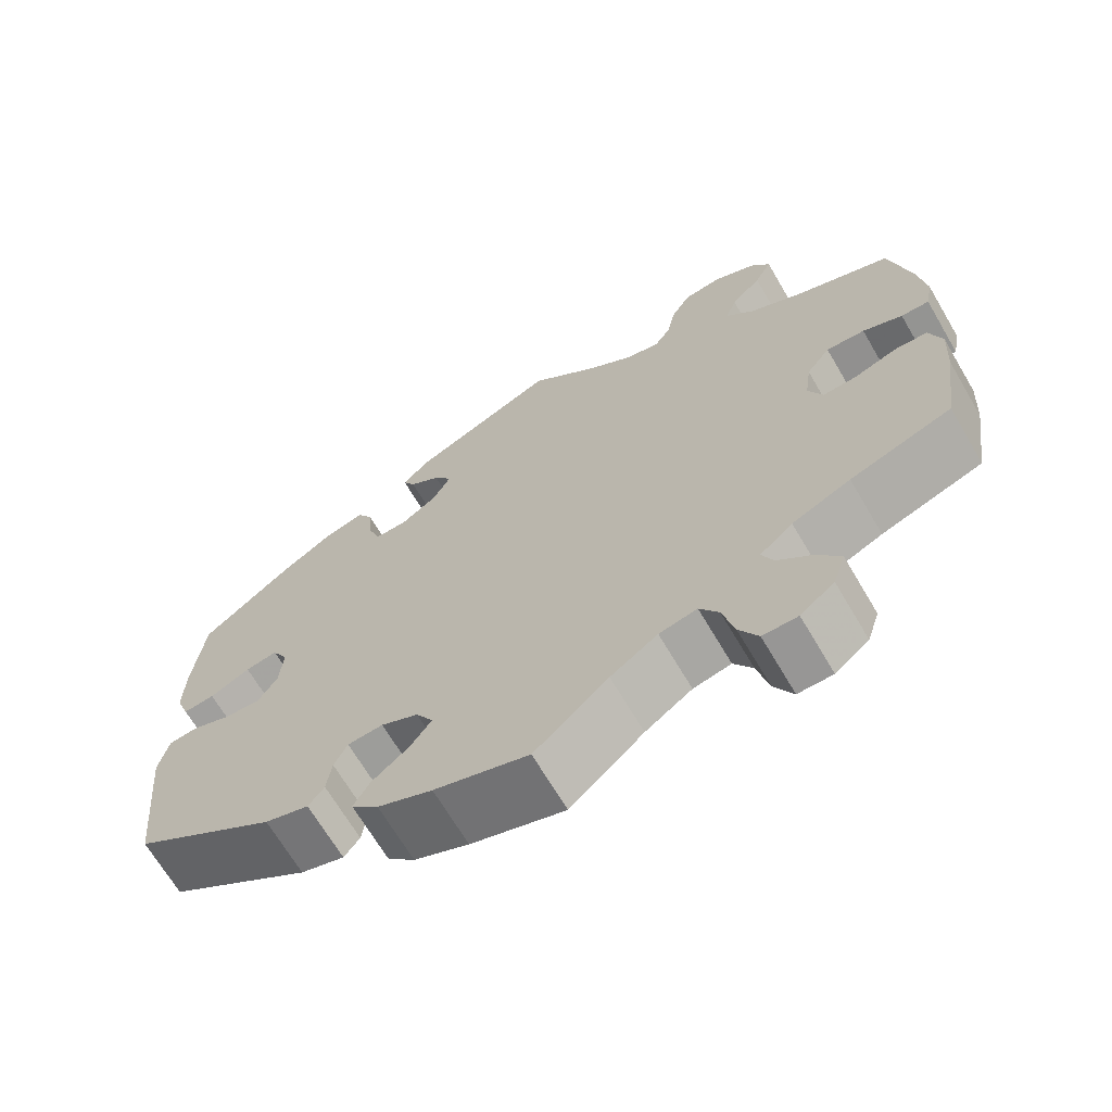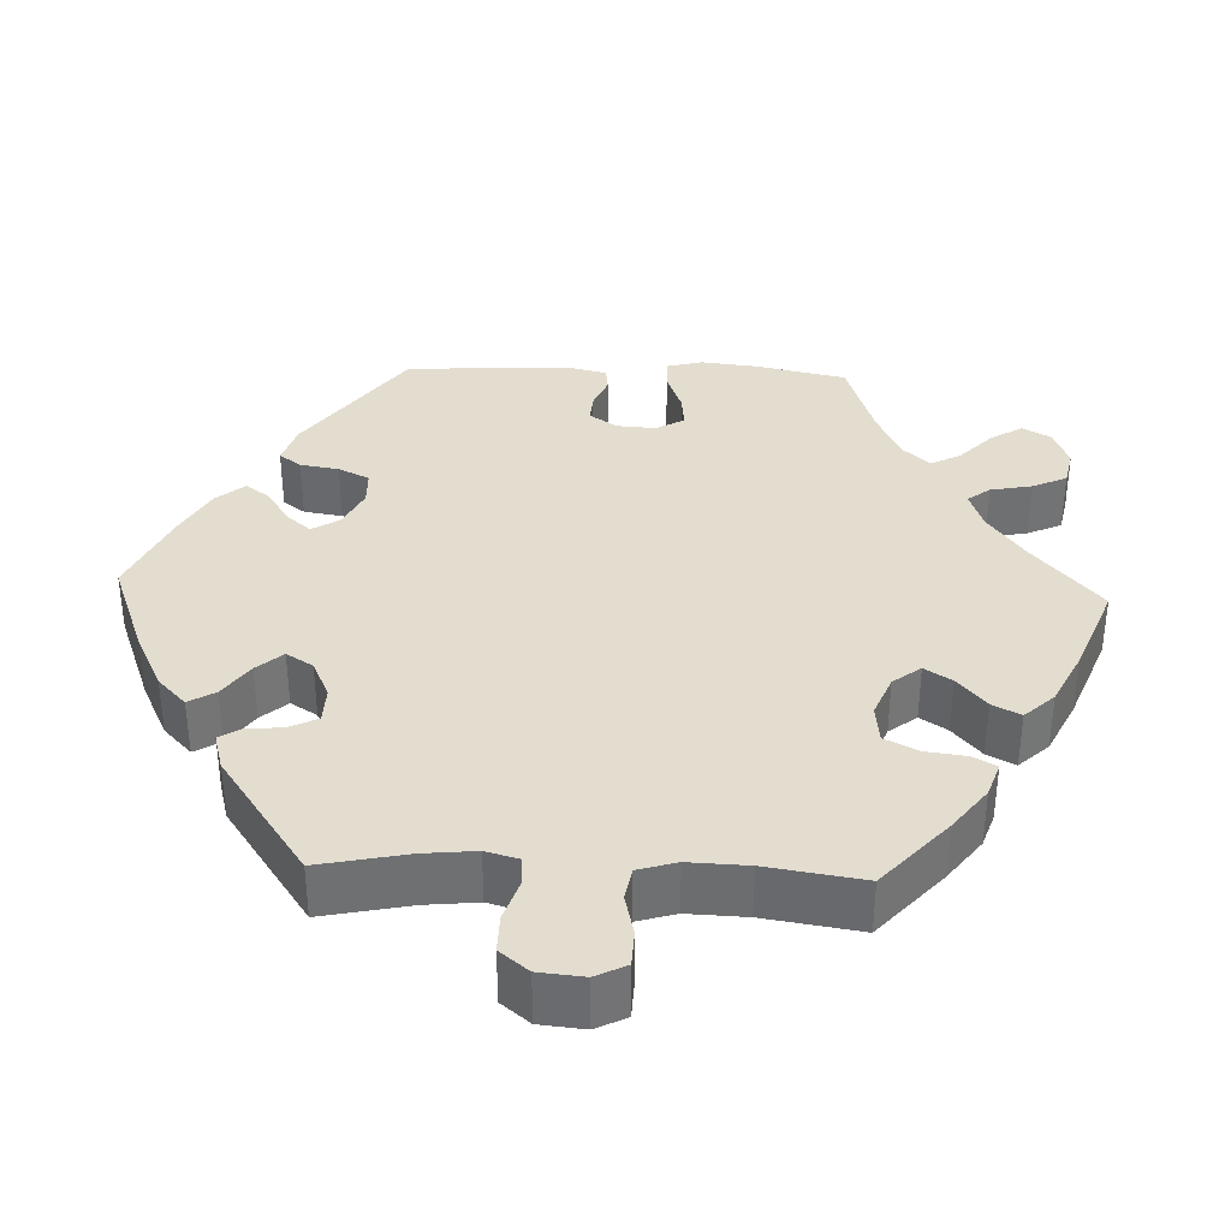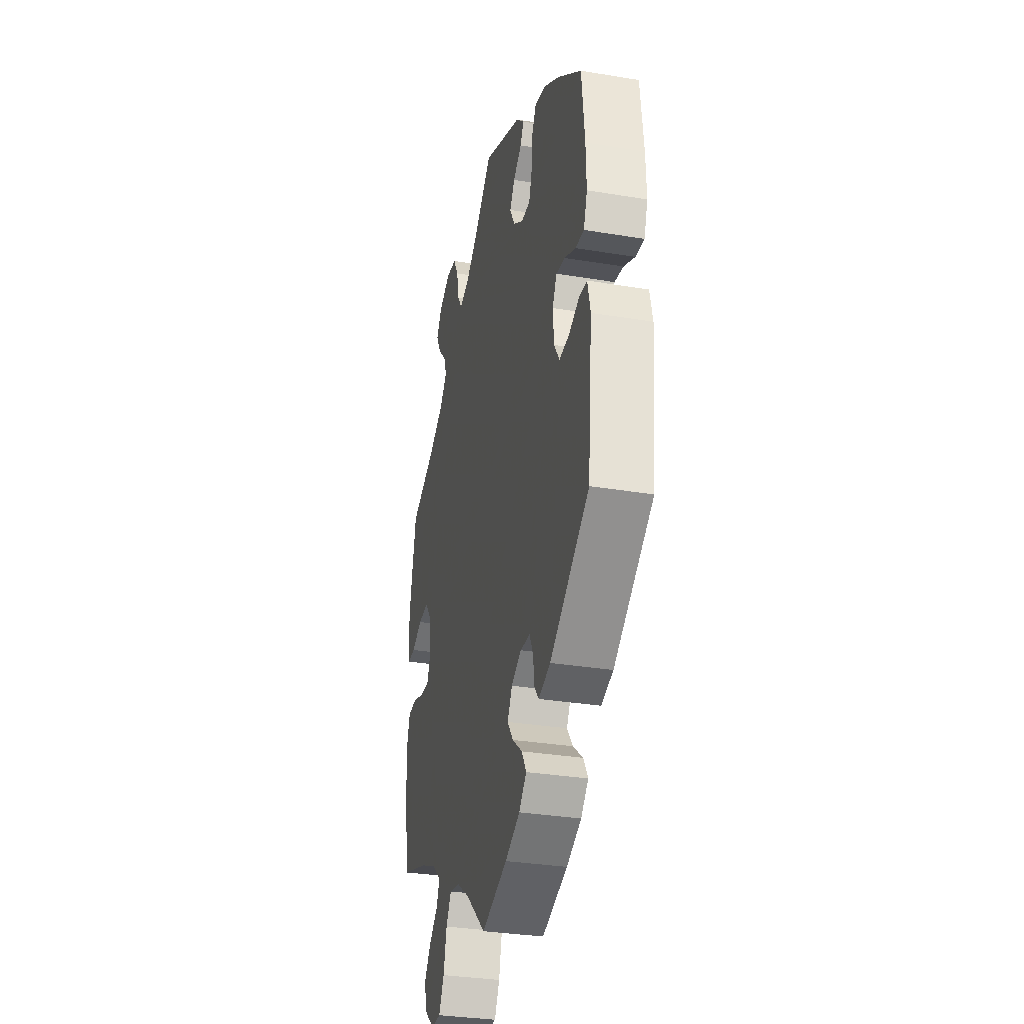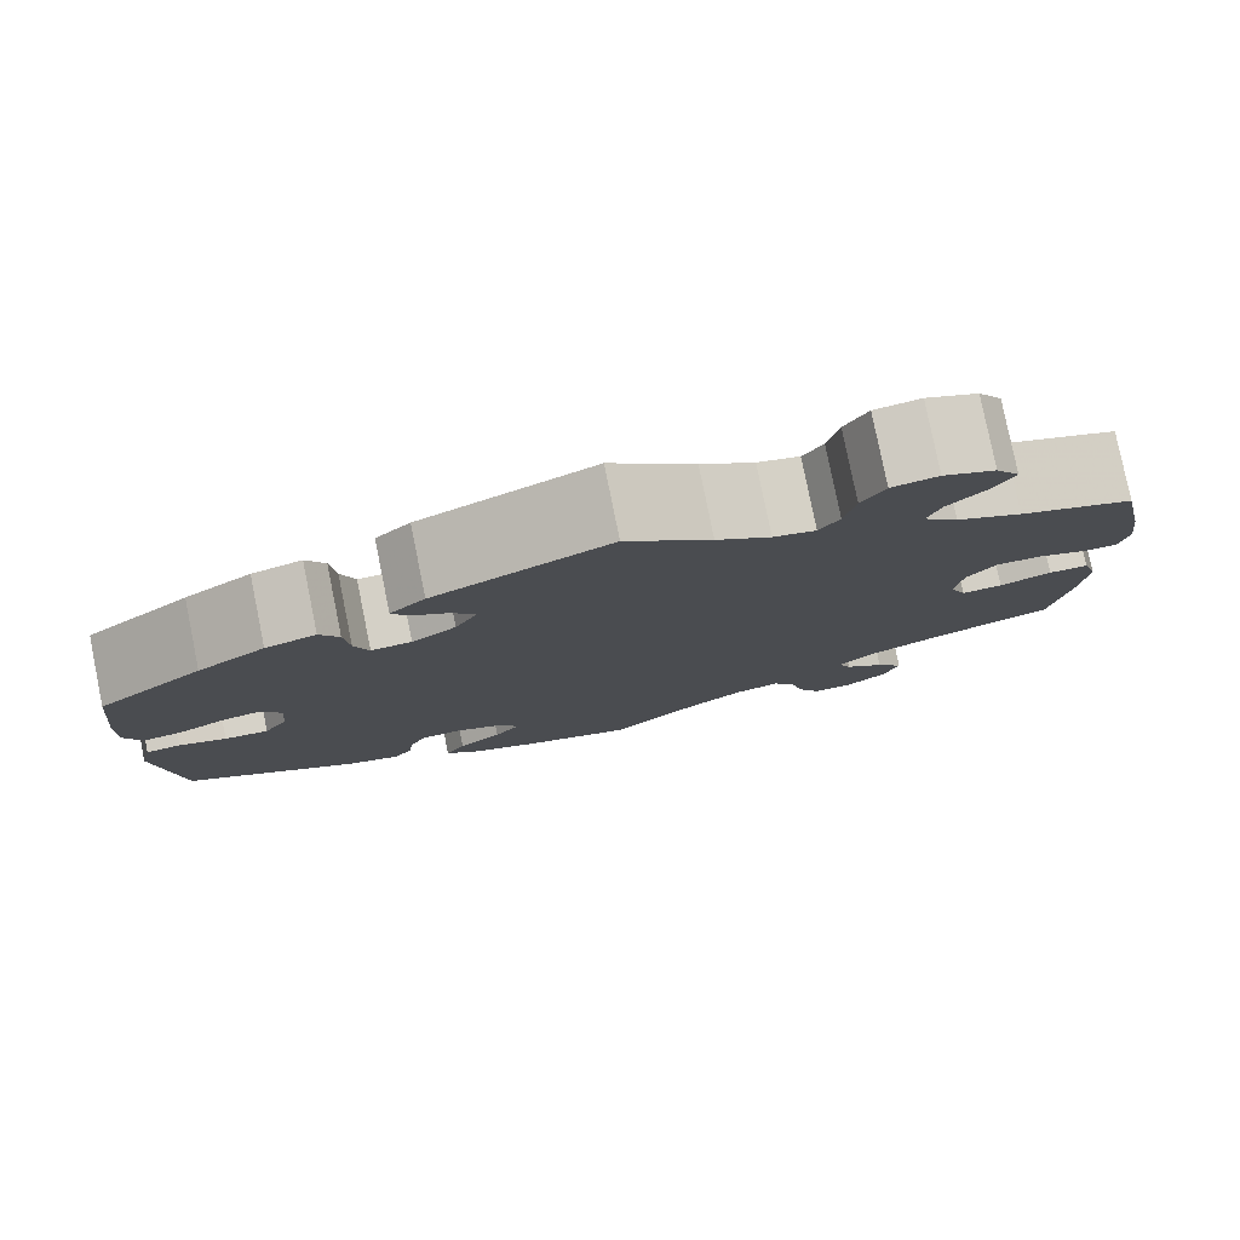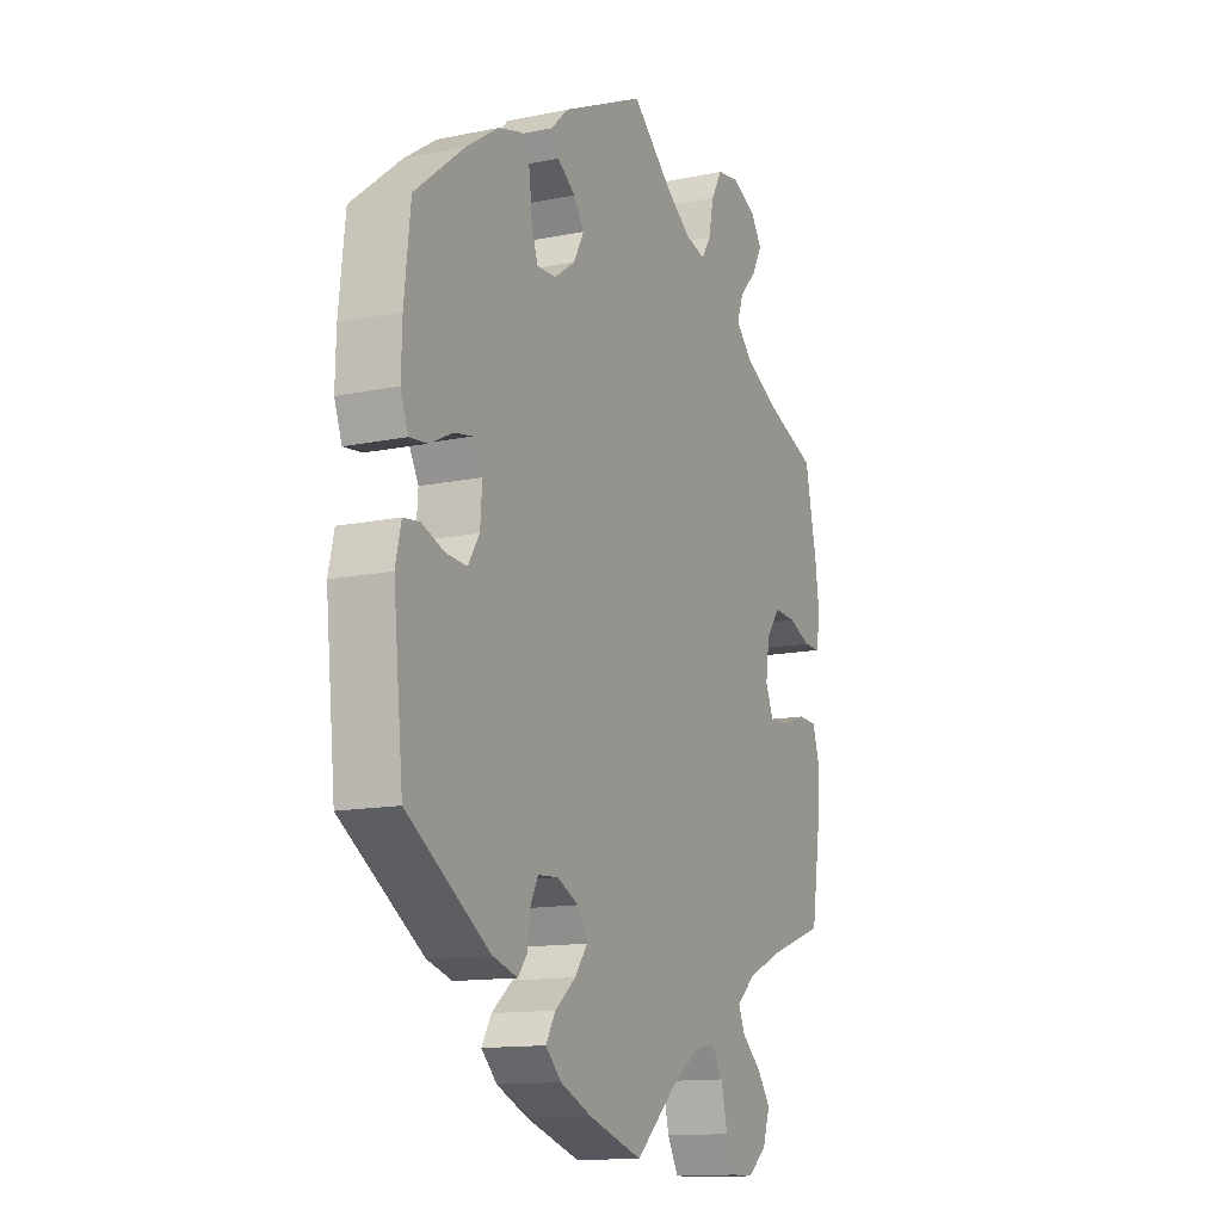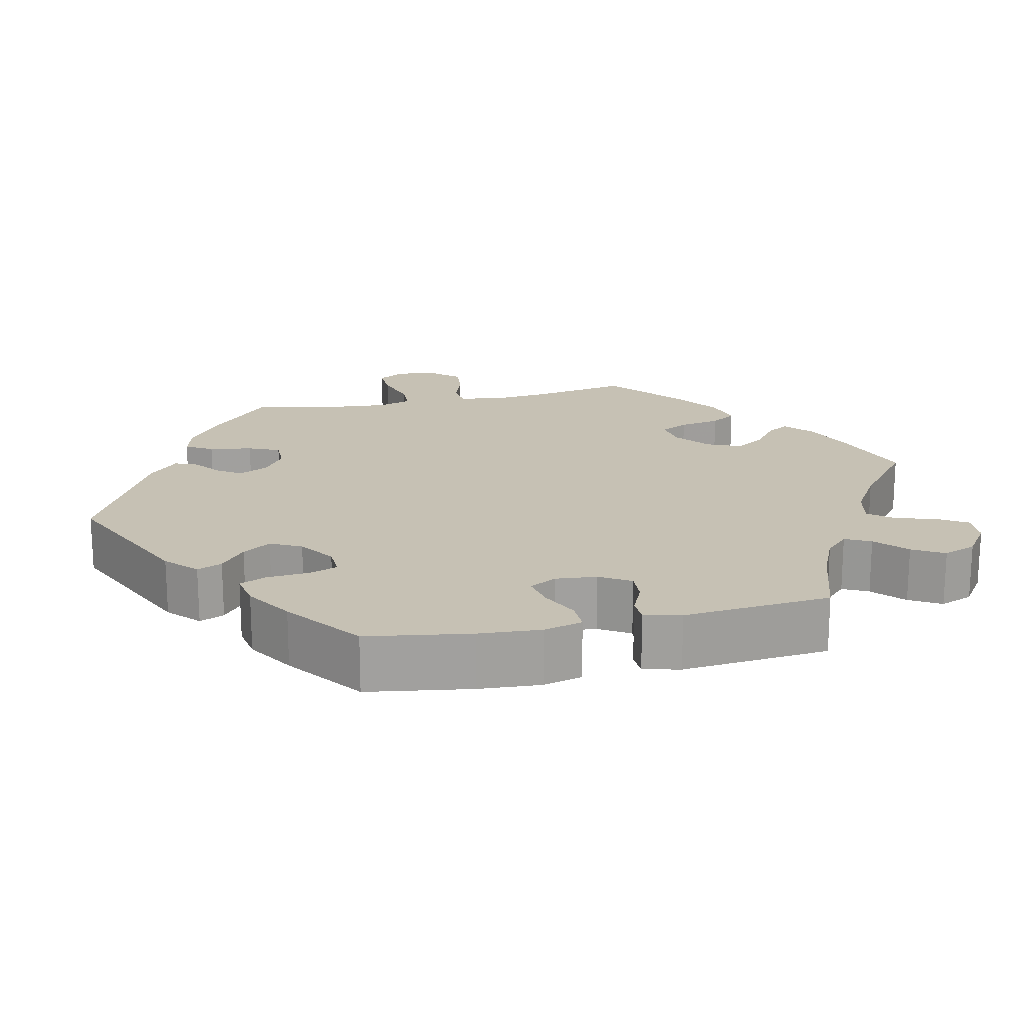
<metadata>
{"format":"obj","ext":"obj","renderer":"f3d","projection":"perspective","resolution":1024,"background":"white","views":[{"elev":-68.0,"azim":30.5,"up":"+Z"},{"elev":35.5,"azim":32.3,"up":"+Y"},{"elev":-32.5,"azim":-103.0,"up":"+Z"},{"elev":79.8,"azim":-11.5,"up":"+Z"},{"elev":-13.2,"azim":-64.7,"up":"+Z"},{"elev":18.6,"azim":-42.7,"up":"+Y"}]}
</metadata>
<code>
v 0.085 0.07 0.502
v 0.139 0.07 0.463
v 0.181 0.07 0.452
v 0.201 0.07 0.483
v 0.212 0.07 0.536
v 0.235 0.07 0.577
v 0.281 0.07 0.584
v 0.333 0.07 0.56
v 0.357 0.07 0.524
v 0.336 0.07 0.484
v 0.299 0.07 0.445
v 0.285 0.07 0.406
v 0.32 0.07 0.369
v 0.386 0.07 0.334
v 0.501 0.07 0.289
v 0.526 0.07 0.171
v 0.535 0.07 0.102
v 0.526 0.07 0.056
v 0.492 0.07 0.057
v 0.444 0.07 0.077
v 0.397 0.07 0.08
v 0.368 0.07 0.041
v 0.36 0.07 -0.016
v 0.377 0.07 -0.057
v 0.418 0.07 -0.055
v 0.47 0.07 -0.037
v 0.51 0.07 -0.039
v 0.525 0.07 -0.088
v 0.52 0.07 -0.164
v 0.501 0.07 -0.289
v 0.378 0.07 -0.332
v 0.307 0.07 -0.364
v 0.267 0.07 -0.399
v 0.281 0.07 -0.432
v 0.322 0.07 -0.468
v 0.35 0.07 -0.507
v 0.335 0.07 -0.553
v 0.294 0.07 -0.586
v 0.252 0.07 -0.586
v 0.229 0.07 -0.543
v 0.215 0.07 -0.485
v 0.192 0.07 -0.448
v 0.146 0.07 -0.458
v 0.089 0.07 -0.498
v 0 0.07 -0.578
v -0.114 0.07 -0.541
v -0.18 0.07 -0.512
v -0.213 0.07 -0.479
v -0.193 0.07 -0.444
v -0.149 0.07 -0.408
v -0.123 0.07 -0.372
v -0.144 0.07 -0.336
v -0.189 0.07 -0.314
v -0.232 0.07 -0.317
v -0.248 0.07 -0.35
v -0.254 0.07 -0.395
v -0.273 0.07 -0.42
v -0.326 0.07 -0.404
v -0.5 0.07 -0.289
v -0.521 0.07 -0.08
v -0.509 0.07 -0.027
v -0.474 0.07 -0.023
v -0.427 0.07 -0.041
v -0.383 0.07 -0.044
v -0.359 0.07 -0.006
v -0.355 0.07 0.05
v -0.374 0.07 0.086
v -0.413 0.07 0.079
v -0.462 0.07 0.055
v -0.5 0.07 0.051
v -0.516 0.07 0.095
v -0.514 0.07 0.167
v -0.501 0.07 0.288
v -0.396 0.07 0.373
v -0.329 0.07 0.418
v -0.279 0.07 0.432
v -0.26 0.07 0.398
v -0.255 0.07 0.343
v -0.241 0.07 0.302
v -0.201 0.07 0.303
v -0.157 0.07 0.334
v -0.135 0.07 0.375
v -0.157 0.07 0.408
v -0.195 0.07 0.435
v -0.21 0.07 0.463
v -0.175 0.07 0.497
v 0 0.07 0.578
v 0.085 0 0.502
v 0.139 0 0.463
v 0.181 0 0.452
v 0.201 0 0.483
v 0.212 0 0.536
v 0.235 0 0.577
v 0.281 0 0.584
v 0.333 0 0.56
v 0.357 0 0.524
v 0.336 0 0.484
v 0.299 0 0.445
v 0.285 0 0.406
v 0.32 0 0.369
v 0.386 0 0.334
v 0.501 0 0.289
v 0.526 0 0.171
v 0.535 0 0.102
v 0.526 0 0.056
v 0.492 0 0.057
v 0.444 0 0.077
v 0.397 0 0.08
v 0.368 0 0.041
v 0.36 0 -0.016
v 0.377 0 -0.057
v 0.418 0 -0.055
v 0.47 0 -0.037
v 0.51 0 -0.039
v 0.525 0 -0.088
v 0.52 0 -0.164
v 0.501 0 -0.289
v 0.378 0 -0.332
v 0.307 0 -0.364
v 0.267 0 -0.399
v 0.281 0 -0.432
v 0.322 0 -0.468
v 0.35 0 -0.507
v 0.335 0 -0.553
v 0.294 0 -0.586
v 0.252 0 -0.586
v 0.229 0 -0.543
v 0.215 0 -0.485
v 0.192 0 -0.448
v 0.146 0 -0.458
v 0.089 0 -0.498
v 0 0 -0.578
v -0.114 0 -0.541
v -0.18 0 -0.512
v -0.213 0 -0.479
v -0.193 0 -0.444
v -0.149 0 -0.408
v -0.123 0 -0.372
v -0.144 0 -0.336
v -0.189 0 -0.314
v -0.232 0 -0.317
v -0.248 0 -0.35
v -0.254 0 -0.395
v -0.273 0 -0.42
v -0.326 0 -0.404
v -0.5 0 -0.289
v -0.521 0 -0.08
v -0.509 0 -0.027
v -0.474 0 -0.023
v -0.427 0 -0.041
v -0.383 0 -0.044
v -0.359 0 -0.006
v -0.355 0 0.05
v -0.374 0 0.086
v -0.413 0 0.079
v -0.462 0 0.055
v -0.5 0 0.051
v -0.516 0 0.095
v -0.514 0 0.167
v -0.501 0 0.288
v -0.396 0 0.373
v -0.329 0 0.418
v -0.279 0 0.432
v -0.26 0 0.398
v -0.255 0 0.343
v -0.241 0 0.302
v -0.201 0 0.303
v -0.157 0 0.334
v -0.135 0 0.375
v -0.157 0 0.408
v -0.195 0 0.435
v -0.21 0 0.463
v -0.175 0 0.497
v 0 0 0.578
f 86 87 1
f 83 84 85 86
f 82 83 86 1
f 81 82 1 2
f 80 81 2 3
f 75 76 77 78
f 75 78 79
f 74 75 79
f 73 74 79
f 72 73 79 80
f 68 69 70 71
f 67 68 71 72
f 60 61 62 63
f 60 63 64
f 59 60 64
f 58 59 64 65
f 55 56 57 58
f 54 55 58 65
f 47 48 49 50
f 47 50 51
f 44 45 46 47
f 43 44 47 51
f 42 43 51 52
f 38 39 40 41
f 38 41 42
f 37 38 42
f 34 35 36 37
f 34 37 42
f 33 34 42 52
f 28 29 30 31
f 28 31 32
f 25 26 27 28
f 24 25 28 32
f 23 24 32 33
f 17 18 19 20
f 17 20 21
f 14 15 16 17
f 13 14 17 21
f 12 13 21 22
f 8 9 10 11
f 8 11 12
f 7 8 12
f 4 5 6 7
f 3 4 7 12
f 67 72 80 3
f 53 54 65 66
f 33 52 53 66
f 23 33 66 67
f 22 23 67
f 3 12 22 67
f 88 174 173
f 173 172 171 170
f 88 173 170 169
f 89 88 169 168
f 90 89 168 167
f 165 164 163 162
f 166 165 162
f 166 162 161
f 166 161 160
f 167 166 160 159
f 158 157 156 155
f 159 158 155 154
f 150 149 148 147
f 151 150 147
f 151 147 146
f 152 151 146 145
f 145 144 143 142
f 152 145 142 141
f 137 136 135 134
f 138 137 134
f 134 133 132 131
f 138 134 131 130
f 139 138 130 129
f 128 127 126 125
f 129 128 125
f 129 125 124
f 124 123 122 121
f 129 124 121
f 139 129 121 120
f 118 117 116 115
f 119 118 115
f 115 114 113 112
f 119 115 112 111
f 120 119 111 110
f 107 106 105 104
f 108 107 104
f 104 103 102 101
f 108 104 101 100
f 109 108 100 99
f 98 97 96 95
f 99 98 95
f 99 95 94
f 94 93 92 91
f 99 94 91 90
f 90 167 159 154
f 153 152 141 140
f 153 140 139 120
f 154 153 120 110
f 154 110 109
f 154 109 99 90
f 1 88 89 2
f 2 89 90 3
f 3 90 91 4
f 4 91 92 5
f 5 92 93 6
f 6 93 94 7
f 7 94 95 8
f 8 95 96 9
f 9 96 97 10
f 10 97 98 11
f 11 98 99 12
f 12 99 100 13
f 13 100 101 14
f 14 101 102 15
f 15 102 103 16
f 16 103 104 17
f 17 104 105 18
f 18 105 106 19
f 19 106 107 20
f 20 107 108 21
f 21 108 109 22
f 22 109 110 23
f 23 110 111 24
f 24 111 112 25
f 25 112 113 26
f 26 113 114 27
f 27 114 115 28
f 28 115 116 29
f 29 116 117 30
f 30 117 118 31
f 31 118 119 32
f 32 119 120 33
f 33 120 121 34
f 34 121 122 35
f 35 122 123 36
f 36 123 124 37
f 37 124 125 38
f 38 125 126 39
f 39 126 127 40
f 40 127 128 41
f 41 128 129 42
f 42 129 130 43
f 43 130 131 44
f 44 131 132 45
f 45 132 133 46
f 46 133 134 47
f 47 134 135 48
f 48 135 136 49
f 49 136 137 50
f 50 137 138 51
f 51 138 139 52
f 52 139 140 53
f 53 140 141 54
f 54 141 142 55
f 55 142 143 56
f 56 143 144 57
f 57 144 145 58
f 58 145 146 59
f 59 146 147 60
f 60 147 148 61
f 61 148 149 62
f 62 149 150 63
f 63 150 151 64
f 64 151 152 65
f 65 152 153 66
f 66 153 154 67
f 67 154 155 68
f 68 155 156 69
f 69 156 157 70
f 70 157 158 71
f 71 158 159 72
f 72 159 160 73
f 73 160 161 74
f 74 161 162 75
f 75 162 163 76
f 76 163 164 77
f 77 164 165 78
f 78 165 166 79
f 79 166 167 80
f 80 167 168 81
f 81 168 169 82
f 82 169 170 83
f 83 170 171 84
f 84 171 172 85
f 85 172 173 86
f 86 173 174 87
f 87 174 88 1

</code>
